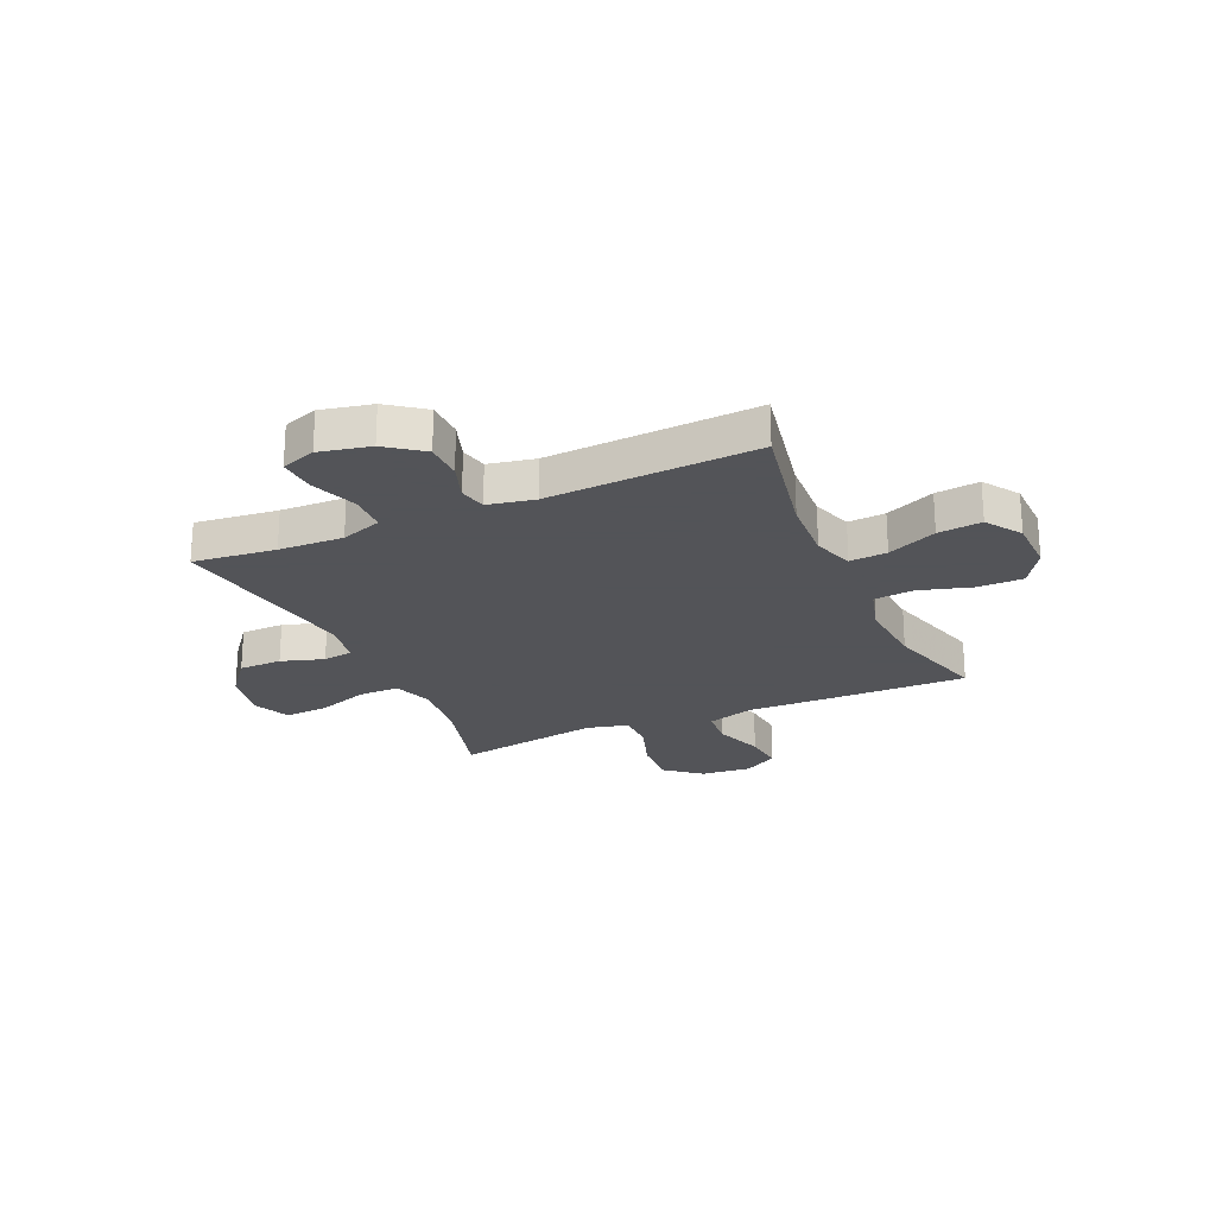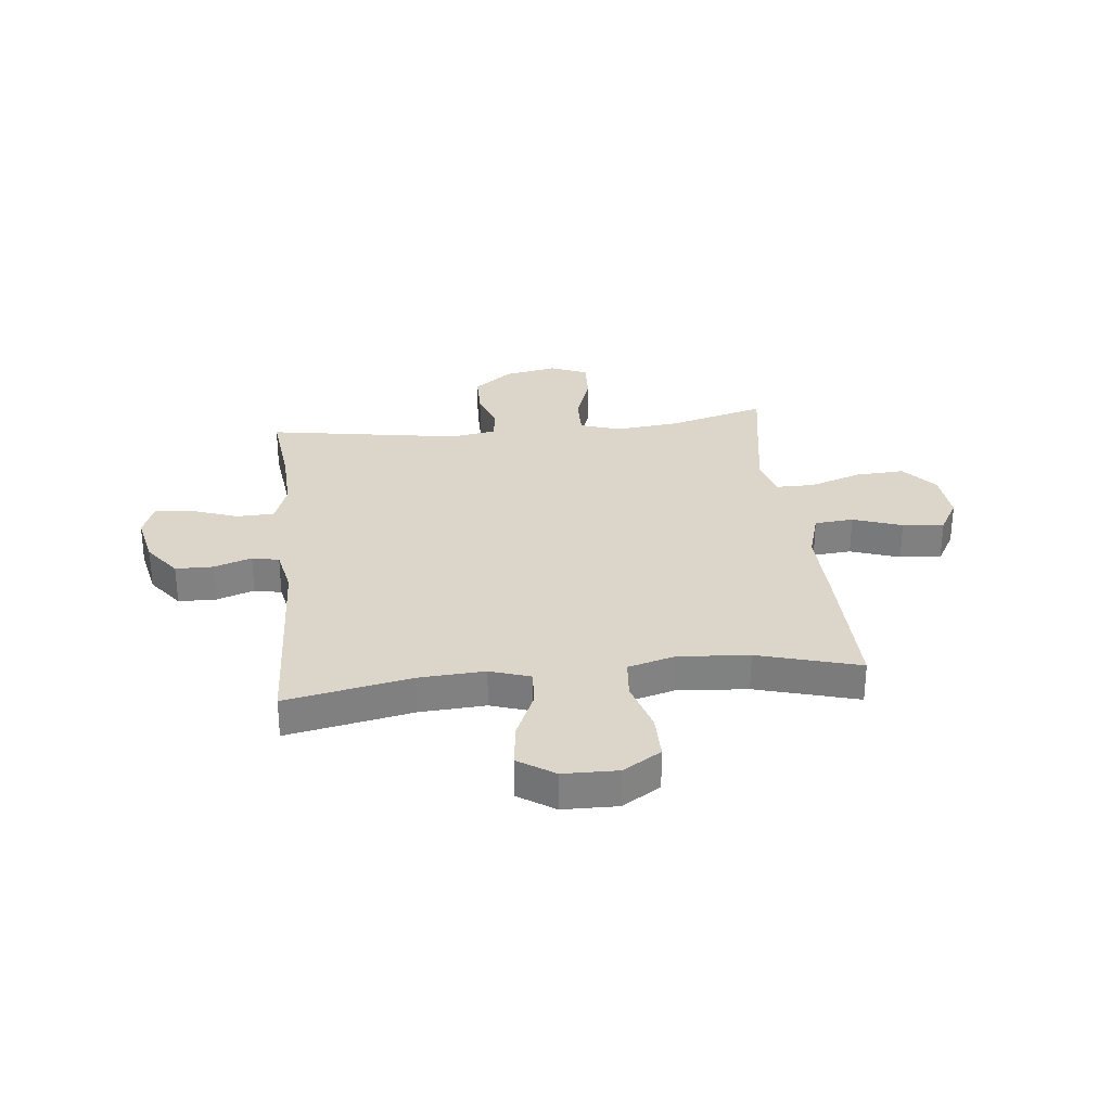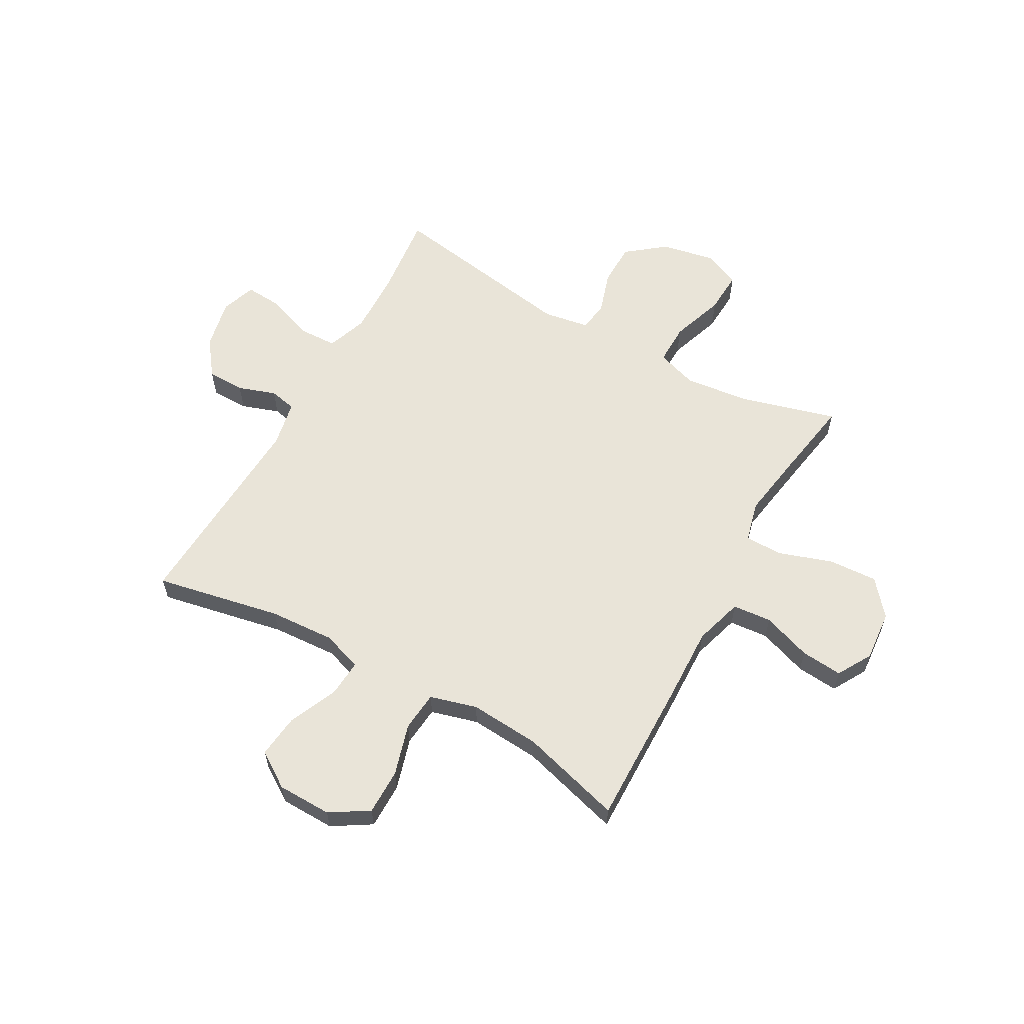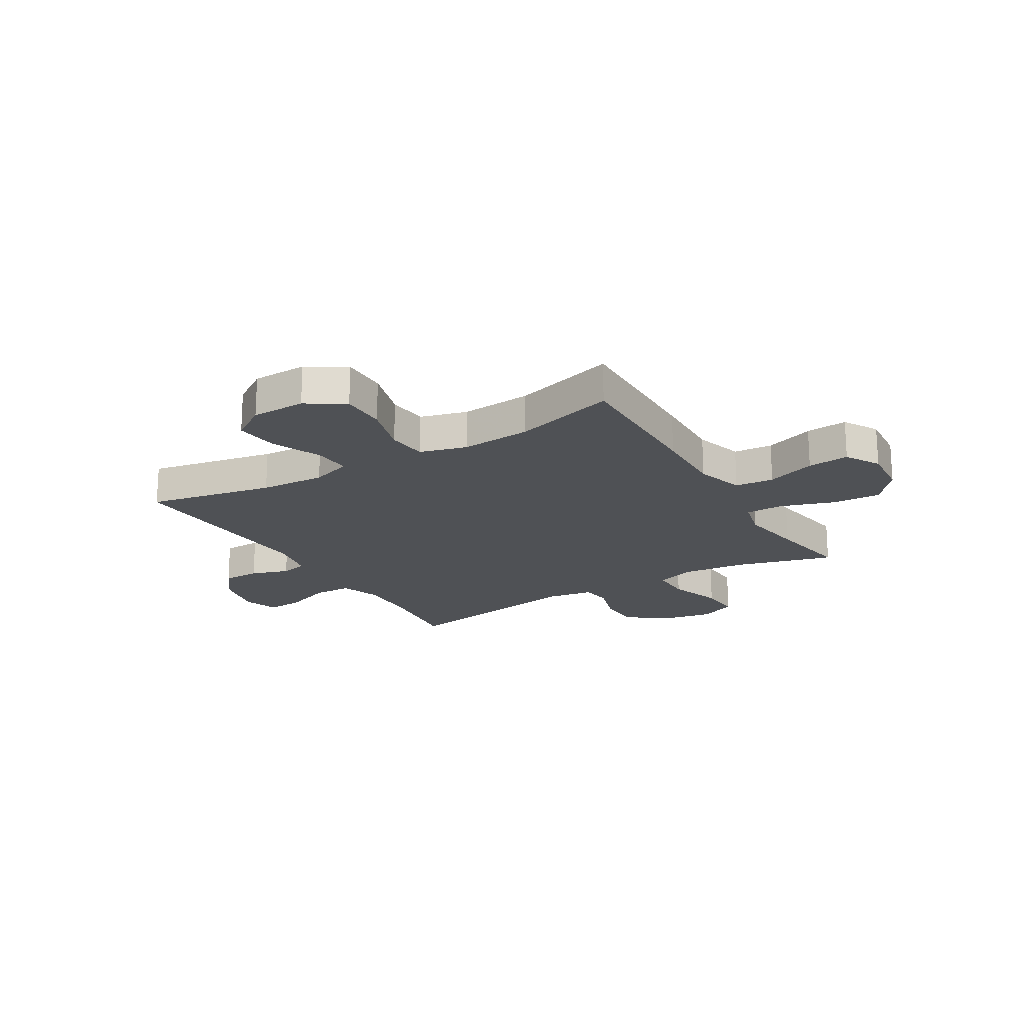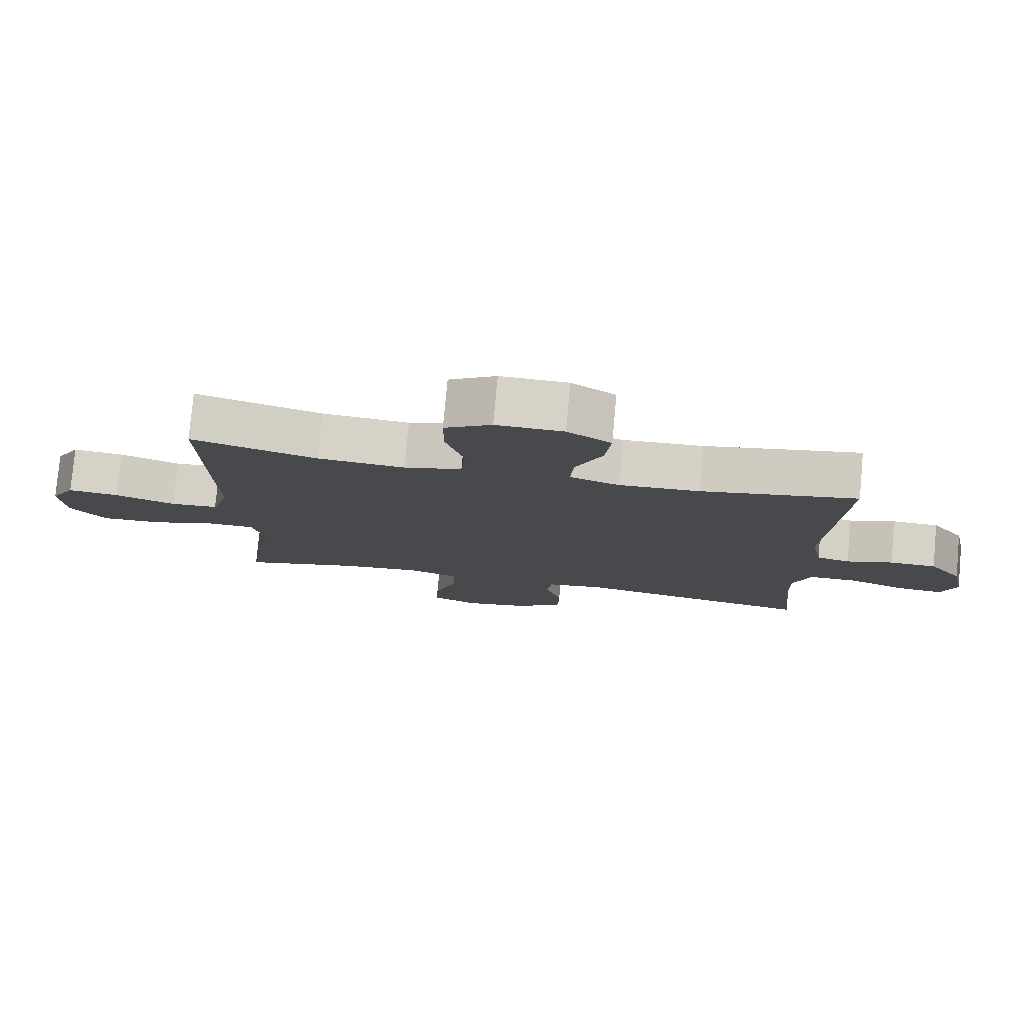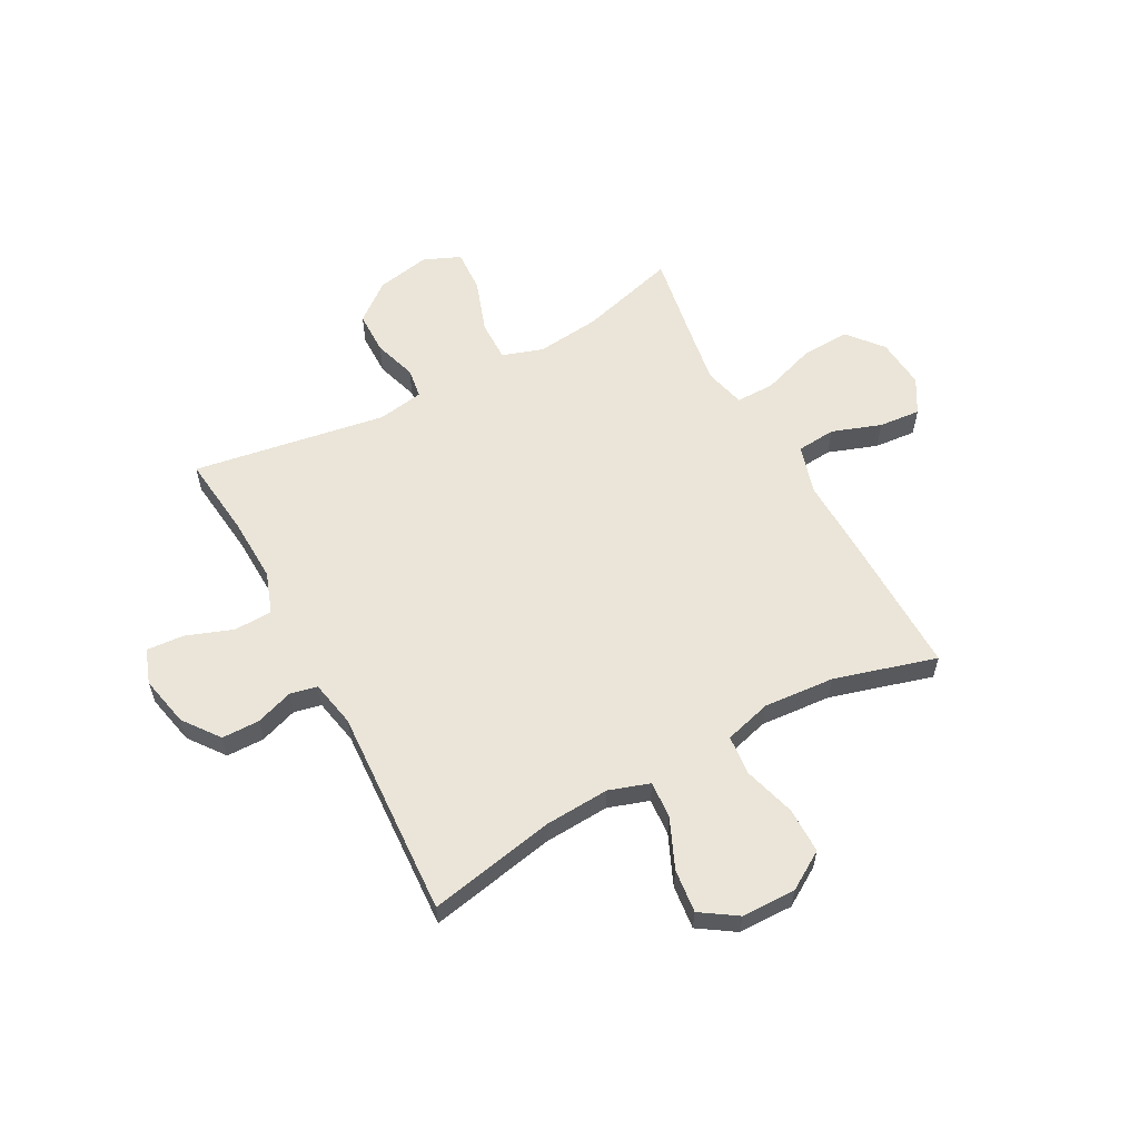
<metadata>
{"format":"obj","ext":"obj","renderer":"f3d","projection":"perspective","resolution":1024,"background":"white","views":[{"elev":-23.4,"azim":-66.0,"up":"+Y"},{"elev":29.9,"azim":-6.3,"up":"+Y"},{"elev":60.0,"azim":29.1,"up":"+Y"},{"elev":-19.7,"azim":30.9,"up":"+Y"},{"elev":78.3,"azim":-174.8,"up":"+Z"},{"elev":58.8,"azim":-28.4,"up":"+Y"}]}
</metadata>
<code>
v -0.5 0.07 -0.5
v -0.483 0.07 -0.347
v -0.479 0.07 -0.227
v -0.506 0.07 -0.151
v -0.577 0.07 -0.149
v -0.664 0.07 -0.181
v -0.733 0.07 -0.186
v -0.756 0.07 -0.122
v -0.736 0.07 -0.028
v -0.686 0.07 0.039
v -0.616 0.07 0.04
v -0.546 0.07 0.016
v -0.496 0.07 0.027
v -0.479 0.07 0.113
v -0.5 0.07 0.5
v -0.266 0.07 0.454
v -0.145 0.07 0.447
v -0.07 0.07 0.472
v -0.075 0.07 0.541
v -0.115 0.07 0.632
v -0.124 0.07 0.713
v -0.058 0.07 0.757
v 0.043 0.07 0.759
v 0.114 0.07 0.715
v 0.114 0.07 0.63
v 0.086 0.07 0.534
v 0.093 0.07 0.46
v 0.18 0.07 0.436
v 0.311 0.07 0.446
v 0.5 0.07 0.5
v 0.496 0.07 0.225
v 0.492 0.07 0.089
v 0.519 0.07 -0.001
v 0.591 0.07 -0.007
v 0.682 0.07 0.025
v 0.759 0.07 0.032
v 0.796 0.07 -0.032
v 0.788 0.07 -0.126
v 0.734 0.07 -0.191
v 0.643 0.07 -0.186
v 0.545 0.07 -0.153
v 0.474 0.07 -0.153
v 0.455 0.07 -0.229
v 0.474 0.07 -0.347
v 0.5 0.07 -0.5
v 0.319 0.07 -0.45
v 0.201 0.07 -0.437
v 0.126 0.07 -0.462
v 0.127 0.07 -0.538
v 0.161 0.07 -0.637
v 0.165 0.07 -0.716
v 0.097 0.07 -0.745
v -0.002 0.07 -0.726
v -0.073 0.07 -0.67
v -0.074 0.07 -0.59
v -0.049 0.07 -0.511
v -0.057 0.07 -0.455
v -0.142 0.07 -0.441
v -0.5 0 -0.5
v -0.483 0 -0.347
v -0.479 0 -0.227
v -0.506 0 -0.151
v -0.577 0 -0.149
v -0.664 0 -0.181
v -0.733 0 -0.186
v -0.756 0 -0.122
v -0.736 0 -0.028
v -0.686 0 0.039
v -0.616 0 0.04
v -0.546 0 0.016
v -0.496 0 0.027
v -0.479 0 0.113
v -0.5 0 0.5
v -0.266 0 0.454
v -0.145 0 0.447
v -0.07 0 0.472
v -0.075 0 0.541
v -0.115 0 0.632
v -0.124 0 0.713
v -0.058 0 0.757
v 0.043 0 0.759
v 0.114 0 0.715
v 0.114 0 0.63
v 0.086 0 0.534
v 0.093 0 0.46
v 0.18 0 0.436
v 0.311 0 0.446
v 0.5 0 0.5
v 0.496 0 0.225
v 0.492 0 0.089
v 0.519 0 -0.001
v 0.591 0 -0.007
v 0.682 0 0.025
v 0.759 0 0.032
v 0.796 0 -0.032
v 0.788 0 -0.126
v 0.734 0 -0.191
v 0.643 0 -0.186
v 0.545 0 -0.153
v 0.474 0 -0.153
v 0.455 0 -0.229
v 0.474 0 -0.347
v 0.5 0 -0.5
v 0.319 0 -0.45
v 0.201 0 -0.437
v 0.126 0 -0.462
v 0.127 0 -0.538
v 0.161 0 -0.637
v 0.165 0 -0.716
v 0.097 0 -0.745
v -0.002 0 -0.726
v -0.073 0 -0.67
v -0.074 0 -0.59
v -0.049 0 -0.511
v -0.057 0 -0.455
v -0.142 0 -0.441
f 53 54 55 56
f 53 56 57
f 52 53 57
f 49 50 51 52
f 48 49 52 57
f 47 48 57 58
f 44 45 46
f 43 44 46 47
f 42 43 47 58
f 38 39 40 41
f 38 41 42
f 37 38 42
f 34 35 36 37
f 33 34 37 42
f 32 33 42 58
f 29 30 31 32
f 28 29 32 58
f 23 24 25 26
f 23 26 27
f 22 23 27
f 19 20 21 22
f 18 19 22 27
f 17 18 27 28
f 14 15 16
f 13 14 16 17
f 9 10 11 12
f 9 12 13
f 8 9 13
f 5 6 7 8
f 4 5 8 13
f 3 4 13 17
f 28 58 1 2
f 2 3 17 28
f 114 113 112 111
f 115 114 111
f 115 111 110
f 110 109 108 107
f 115 110 107 106
f 116 115 106 105
f 104 103 102
f 105 104 102 101
f 116 105 101 100
f 99 98 97 96
f 100 99 96
f 100 96 95
f 95 94 93 92
f 100 95 92 91
f 116 100 91 90
f 90 89 88 87
f 116 90 87 86
f 84 83 82 81
f 85 84 81
f 85 81 80
f 80 79 78 77
f 85 80 77 76
f 86 85 76 75
f 74 73 72
f 75 74 72 71
f 70 69 68 67
f 71 70 67
f 71 67 66
f 66 65 64 63
f 71 66 63 62
f 75 71 62 61
f 60 59 116 86
f 86 75 61 60
f 1 59 60 2
f 2 60 61 3
f 3 61 62 4
f 4 62 63 5
f 5 63 64 6
f 6 64 65 7
f 7 65 66 8
f 8 66 67 9
f 9 67 68 10
f 10 68 69 11
f 11 69 70 12
f 12 70 71 13
f 13 71 72 14
f 14 72 73 15
f 15 73 74 16
f 16 74 75 17
f 17 75 76 18
f 18 76 77 19
f 19 77 78 20
f 20 78 79 21
f 21 79 80 22
f 22 80 81 23
f 23 81 82 24
f 24 82 83 25
f 25 83 84 26
f 26 84 85 27
f 27 85 86 28
f 28 86 87 29
f 29 87 88 30
f 30 88 89 31
f 31 89 90 32
f 32 90 91 33
f 33 91 92 34
f 34 92 93 35
f 35 93 94 36
f 36 94 95 37
f 37 95 96 38
f 38 96 97 39
f 39 97 98 40
f 40 98 99 41
f 41 99 100 42
f 42 100 101 43
f 43 101 102 44
f 44 102 103 45
f 45 103 104 46
f 46 104 105 47
f 47 105 106 48
f 48 106 107 49
f 49 107 108 50
f 50 108 109 51
f 51 109 110 52
f 52 110 111 53
f 53 111 112 54
f 54 112 113 55
f 55 113 114 56
f 56 114 115 57
f 57 115 116 58
f 58 116 59 1

</code>
